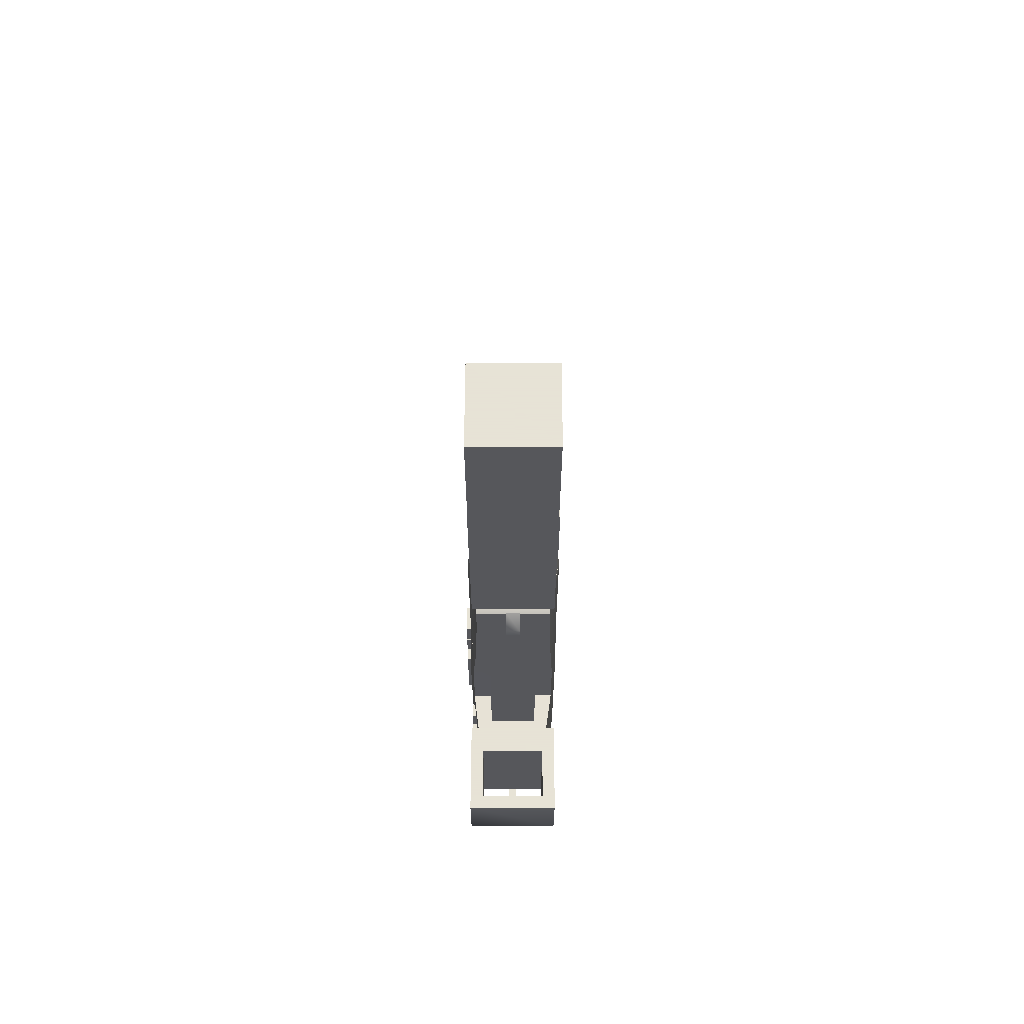
<metadata>
{"format":"obj","ext":"obj","renderer":"f3d","projection":"perspective","resolution":1024,"background":"white","views":[{"elev":62.8,"azim":-179.7,"up":"+Z"}]}
</metadata>
<code>
g
v -0.17 0.5 0.25
v -0.17 -0.5 0.05
v 0.17 0.5 0.25
v 0.17 -0.5 0.05
v 0.17 0.5 -0.25
v 0.17 -0.5 -0.45
v -0.17 0.5 -0.25
v -0.17 -0.5 -0.45
v -0.1 0.175 0.65
v -0.1 0.125 0.65
v 0.1 0.175 0.65
v 0.1 0.125 0.65
v 0.1 0.175 0.15
v 0.1 0.125 0.15
v -0.1 0.175 0.15
v -0.1 0.125 0.15
v -0.1 0.5 0.695
v -0.1 0.1 0.695
v 0.1 0.5 0.695
v 0.1 0.1 0.695
v 0.1 0.5 0.645
v 0.1 0.1 0.645
v -0.1 0.5 0.645
v -0.1 0.1 0.645
v -0.05 0.505 0.425
v -0.05 0.355 0.425
v 0.05 0.505 0.425
v 0.05 0.355 0.425
v 0.05 0.505 0.26
v 0.05 0.38 0.275
v -0.05 0.505 0.26
v -0.05 0.38 0.275
v -0.05 0.36 0.43
v -0.05 0.225 0.46
v 0.05 0.36 0.43
v 0.05 0.225 0.46
v 0.05 0.375 0.33
v 0.05 0.225 0.4
v -0.05 0.375 0.33
v -0.05 0.225 0.4
v -0.17 0.645 0.95
v -0.17 0.495 0.95
v 0.17 0.645 0.95
v 0.17 0.495 0.95
v 0.17 0.645 -0.25
v 0.17 0.495 -0.25
v -0.17 0.645 -0.25
v -0.17 0.495 -0.25
v -0.135 0.645 1.35
v -0.135 0.545 1.35
v 0.135 0.645 1.35
v 0.135 0.545 1.35
v 0.145 0.645 0.95
v 0.145 0.545 0.95
v -0.145 0.645 0.95
v -0.145 0.545 0.95
v -0.125 0.545 1.35
v -0.125 0.515 1.35
v 0.125 0.545 1.35
v 0.125 0.515 1.35
v 0.125 0.545 0.95
v 0.125 0.515 0.95
v -0.125 0.545 0.95
v -0.125 0.515 0.95
v -0.145 0.515 1.25
v -0.145 0.495 1.25
v 0.145 0.515 1.25
v 0.145 0.495 1.25
v 0.145 0.515 0.95
v 0.145 0.495 0.95
v -0.145 0.515 0.95
v -0.145 0.495 0.95
v -0.145 0.515 1.345
v -0.145 0.495 1.345
v 0.145 0.515 1.345
v 0.145 0.495 1.345
v 0.145 0.515 1.295
v 0.145 0.495 1.295
v -0.145 0.515 1.295
v -0.145 0.495 1.295
v -0.17 0.645 -0.25
v -0.17 0.515 -0.25
v 0.17 0.645 -0.25
v 0.17 0.515 -0.25
v 0.145 0.645 -0.47
v 0.145 0.6 -0.47
v -0.145 0.645 -0.47
v -0.145 0.6 -0.47
v -0.09 0.91 1.53
v -0.09 0.73 1.53
v 0.09 0.91 1.53
v 0.09 0.73 1.53
v 0.09 0.91 -0.05
v 0.09 0.73 -0.05
v -0.09 0.91 -0.05
v -0.09 0.73 -0.05
v -0.035 0.635 1.47
v -0.035 0.565 1.47
v 0.035 0.635 1.47
v 0.035 0.565 1.47
v 0.035 0.635 1.29
v 0.035 0.565 1.29
v -0.035 0.635 1.29
v -0.035 0.565 1.29
v -0.1 0.645 1.46
v -0.1 0.565 1.46
v 0.1 0.645 1.46
v 0.1 0.565 1.46
v 0.1 0.645 1.32
v 0.1 0.565 1.32
v -0.1 0.645 1.32
v -0.1 0.565 1.32
v -0.1 0.565 1.46
v -0.08 0.525 1.46
v 0.1 0.565 1.46
v 0.08 0.525 1.46
v 0.1 0.565 1.32
v 0.1 0.525 1.32
v -0.1 0.565 1.32
v -0.1 0.525 1.32
v 0.145 0.25 0.175
v 0.145 0.15 0.175
v 0.195 0.25 0.175
v 0.195 0.15 0.175
v 0.195 0.25 0.125
v 0.195 0.15 0.125
v 0.145 0.25 0.125
v 0.145 0.15 0.125
v -0.125 0.515 1.198
v 0.125 0.515 1.206
v -0.145 0.515 1.196
v 0.145 0.515 1.207
v 0.145 0.495 1.207
v -0.125 0.515 1.207
v 0.125 0.515 1.207
v -0.145 0.515 1.207
v -0.145 0.495 1.207
v 0.145 0.515 1.207
v 0.145 0.495 1.207
v 0.1599 0.515 1.207
v 0.125 0.515 1.161
v -0.125 0.515 1.161
v 0.145 0.515 1.161
v 0.145 0.495 1.161
v -0.145 0.515 1.161
v -0.145 0.495 1.161
v -0.075 0.9 -0.25
v -0.075 0.65 -0.25
v 0.075 0.9 -0.25
v 0.075 0.65 -0.25
v 0.075 0.93 -0.45
v 0.075 0.65 -0.44
v -0.075 0.93 -0.45
v -0.075 0.65 -0.44
v -0.075 0.9357 -0.3926
v 0.075 0.9357 -0.3926
v -0.1556 0.645 -0.3769
v 0.1556 0.645 -0.3769
v -0.075 0.9317 -0.3769
v -0.075 0.65 -0.3769
v 0.075 0.9317 -0.3769
v 0.075 0.65 -0.3769
v 0.075 0.9417 -0.417
v 0.075 0.65 -0.417
v -0.075 0.9417 -0.417
v -0.075 0.65 -0.417
v -0.075 0.9088 -0.3769
v 0.075 0.9088 -0.3769
v 0.075 0.9088 -0.417
v -0.075 0.9088 -0.417
v -0.075 0.8635 -0.3769
v 0.075 0.8635 -0.3769
v 0.075 0.8635 -0.417
v -0.075 0.8635 -0.417
v 0.075 0.8635 -0.3769
v 0.075 0.9088 -0.417
v 0.075 0.9088 -0.3769
v 0.075 0.8635 -0.417
v 0.125 0.525 0.075
v 0.125 0.475 0.075
v 0.145 0.525 0.075
v 0.145 0.475 0.075
v 0.145 0.525 -0.025
v 0.145 0.475 -0.025
v 0.125 0.525 -0.025
v 0.125 0.475 -0.025
v 0.125 0.625 0.075
v 0.125 0.575 0.075
v 0.145 0.625 0.075
v 0.145 0.575 0.075
v 0.145 0.625 -0.025
v 0.145 0.575 -0.025
v 0.125 0.625 -0.025
v 0.125 0.575 -0.025
v 0.145 0.62 0.55
v 0.145 0.52 0.55
v 0.195 0.62 0.55
v 0.195 0.52 0.55
v 0.195 0.62 0.45
v 0.195 0.52 0.45
v 0.145 0.62 0.45
v 0.145 0.52 0.45
v 0.145 0.625 0.45
v 0.145 0.575 0.45
v 0.195 0.625 0.45
v 0.195 0.575 0.45
v 0.195 0.625 0.35
v 0.195 0.575 0.35
v 0.145 0.625 0.35
v 0.145 0.575 0.35
v 0.145 0.65 0.3
v 0.145 0.55 0.3
v 0.195 0.65 0.3
v 0.195 0.55 0.3
v 0.195 0.65 0.1
v 0.195 0.55 0.1
v 0.145 0.65 0.1
v 0.145 0.55 0.1
v 0.145 0.65 0.1
v 0.145 0.59 0.1
v 0.195 0.65 0.1
v 0.195 0.59 0.1
v 0.195 0.65 0
v 0.195 0.59 0
v 0.145 0.65 0
v 0.145 0.59 0
v 0.16 0.5 0.23
v 0.16 -0.5 0.03
v 0.18 0.5 0.23
v 0.18 -0.5 0.03
v 0.18 0.5 -0.22
v 0.18 -0.5 -0.42
v 0.16 0.5 -0.22
v 0.16 -0.5 -0.42
v -0.18 0.5 0.23
v -0.18 -0.5 0.03
v -0.16 0.5 0.23
v -0.16 -0.5 0.03
v -0.16 0.5 -0.22
v -0.16 -0.5 -0.42
v -0.18 0.5 -0.22
v -0.18 -0.5 -0.42
v -0.18 0.65 0.23
v -0.18 0.5 0.23
v -0.16 0.65 0.23
v -0.16 0.5 0.23
v -0.16 0.65 -0.27
v -0.16 0.5 -0.27
v -0.18 0.65 -0.27
v -0.18 0.5 -0.27
v 0.16 0.65 0.23
v 0.16 0.5 0.23
v 0.18 0.65 0.23
v 0.18 0.5 0.23
v 0.18 0.65 -0.27
v 0.18 0.5 -0.27
v 0.16 0.65 -0.27
v 0.16 0.5 -0.27
v -0.135 0.945 1.44
v -0.135 0.645 1.46
v 0.135 0.945 1.44
v 0.135 0.645 1.46
v 0.175 0.645 0.65
v -0.175 0.645 0.65
v -0.16 0.795 0.65
v -0.175 0.645 0.65
v 0.16 0.795 0.65
v 0.175 0.645 0.65
v 0.1646 0.7976 0.2481
v 0.1846 0.6476 0.2481
v -0.161 0.795 0.25
v -0.181 0.645 0.25
v -0.025 0.995 1.4
v -0.025 0.945 1.45
v 0.025 0.995 1.4
v 0.025 0.945 1.45
v 0.025 0.995 1.36
v 0.025 0.945 1.35
v -0.025 0.995 1.36
v -0.025 0.945 1.35
v -0.175 0.98 -0.275
v -0.175 0.94 -0.275
v 0.175 0.98 -0.275
v 0.175 0.94 -0.275
v 0.175 0.98 -0.325
v 0.175 0.94 -0.325
v -0.175 0.98 -0.325
v -0.175 0.94 -0.325
v 0.025 1.02 -0.275
v 0.025 0.98 -0.275
v 0.1 1.02 -0.275
v 0.175 0.98 -0.275
v 0.1 1.02 -0.325
v 0.175 0.98 -0.325
v 0.025 1.02 -0.325
v 0.025 0.98 -0.325
v -0.1 1.02 -0.275
v -0.175 0.98 -0.275
v -0.025 1.02 -0.275
v -0.025 0.98 -0.275
v -0.025 1.02 -0.325
v -0.025 0.98 -0.325
v -0.1 1.02 -0.325
v -0.175 0.98 -0.325
v -0.175 0.645 0.779
v -0.175 0.645 1.165
v 0.175 0.645 1.156
v -0.135 0.945 1.265
v -0.175 0.645 1.266
v 0.135 0.945 1.264
v 0.175 0.645 1.265
v -0.135 0.8672 1.265
v 0.135 0.8593 1.264
v -0.135 0.9084 1.46
v 0.135 0.9106 1.46
v 0.155 0.8508 0.65
v -0.155 0.8487 0.65
v -0.135 0.8485 1.265
v 0.135 0.8506 1.264
v -0.14 0.95 0.25
v -0.18 0.65 0.25
v 0.1446 0.9502 0.2476
v 0.1846 0.6452 0.2476
v 0.14 0.95 -0.32
v 0.18 0.645 -0.43
v -0.14 0.95 -0.32
v -0.18 0.65 -0.43
v 0.125 0.925 -0.025
v 0.125 0.775 -0.025
v 0.175 0.925 -0.025
v 0.175 0.775 -0.025
v 0.175 0.925 -0.175
v 0.175 0.775 -0.175
v 0.125 0.925 -0.175
v 0.125 0.775 -0.175
v 0.125 0.825 0.075
v 0.125 0.775 0.075
v 0.175 0.825 0.075
v 0.175 0.775 0.075
v 0.175 0.825 -0.025
v 0.175 0.775 -0.025
v 0.125 0.825 -0.025
v 0.125 0.775 -0.025
v -0.135 0.9429 1.265
v -0.155 0.8487 0.6511
v -0.145 0.7 0.245
v -0.145 -0.58 0.045
v 0.145 0.7 0.245
v 0.145 -0.58 0.045
v 0.145 0.7 -0.205
v 0.145 -0.58 -0.405
v -0.145 0.7 -0.205
v -0.145 -0.58 -0.405
v 0.1284 -0.5069 0.045
v -0.145 -0.5069 0.0193
v 0.145 -0.5069 0.045
v 0.145 -0.5069 -0.405
v -0.145 -0.5069 -0.405
v -0.145 -0.5069 0.045
v 0.145 -0.5069 -0.3793
v -0.1284 -0.5069 -0.405
v -0.175 1.045 0.25
v -0.175 0.945 0.25
v 0.175 1.045 0.25
v 0.175 0.945 0.25
v 0.175 1.045 -0.25
v 0.175 0.945 -0.25
v -0.175 1.045 -0.25
v -0.175 0.945 -0.25
v -0.175 1.045 0.25
v -0.175 0.945 0.25
v 0.175 1.045 0.25
v 0.175 0.945 0.25
v 0.175 1.045 -0.25
v 0.175 0.945 -0.25
v -0.175 1.045 -0.25
v -0.175 0.945 -0.25
v 0.125 1.245 0.25
v 0.125 1.045 0.25
v 0.175 1.245 0.25
v 0.175 1.045 0.25
v 0.175 1.245 -0.05
v 0.175 1.045 -0.15
v 0.125 1.245 -0.05
v 0.125 1.045 -0.15
v -0.175 1.245 0.25
v -0.175 1.045 0.25
v -0.125 1.245 0.25
v -0.125 1.045 0.25
v -0.125 1.245 -0.05
v -0.125 1.045 -0.15
v -0.175 1.245 -0.05
v -0.175 1.045 -0.15
v -0.175 1.295 0.25
v -0.175 1.245 0.25
v 0.175 1.295 0.25
v 0.175 1.245 0.25
v 0.175 1.295 0
v 0.175 1.245 -0.05
v -0.175 1.295 0
v -0.175 1.245 -0.05
v -0.015 1.165 0.015
v -0.015 1.135 0.015
v 0.015 1.165 0.015
v 0.015 1.135 0.015
v 0.015 1.165 -0.015
v 0.015 1.135 -0.015
v -0.015 1.165 -0.015
v -0.015 1.135 -0.015
v -0.175 1.045 0.25
v -0.175 0.945 0.25
v 0.175 1.045 0.25
v 0.175 0.945 0.25
v 0.175 1.045 -0.25
v 0.175 0.945 -0.25
v -0.175 1.045 -0.25
v -0.175 0.945 -0.25
v -0.175 1.045 0.25
v -0.175 0.945 0.25
v 0.175 1.045 0.25
v 0.175 0.945 0.25
v 0.175 1.045 -0.25
v 0.175 0.945 -0.25
v -0.175 1.045 -0.25
v -0.175 0.945 -0.25
v 0.125 1.245 0.25
v 0.125 1.045 0.25
v 0.175 1.245 0.25
v 0.175 1.045 0.25
v 0.175 1.245 -0.05
v 0.175 1.045 -0.15
v 0.125 1.245 -0.05
v 0.125 1.045 -0.15
v -0.175 1.245 0.25
v -0.175 1.045 0.25
v -0.125 1.245 0.25
v -0.125 1.045 0.25
v -0.125 1.245 -0.05
v -0.125 1.045 -0.15
v -0.175 1.245 -0.05
v -0.175 1.045 -0.15
v -0.175 1.295 0.25
v -0.175 1.245 0.25
v 0.175 1.295 0.25
v 0.175 1.245 0.25
v 0.175 1.295 0
v 0.175 1.245 -0.05
v -0.175 1.295 0
v -0.175 1.245 -0.05
v -0.015 1.165 0.015
v -0.015 1.135 0.015
v 0.015 1.165 0.015
v 0.015 1.135 0.015
v 0.015 1.165 -0.015
v 0.015 1.135 -0.015
v -0.015 1.165 -0.015
v -0.015 1.135 -0.015
v -0.175 0.55 1.45
v -0.175 0.45 1.45
v 0.175 0.55 1.45
v 0.175 0.45 1.45
v 0.175 0.55 0.95
v 0.175 0.45 0.95
v -0.175 0.55 0.95
v -0.175 0.45 0.95
v -0.15 0.45 1.7
v -0.15 0.15 1.7
v 0.15 0.45 1.7
v 0.15 0.15 1.7
v 0.15 0.45 0.9
v 0.15 0.15 0.9
v -0.15 0.45 0.9
v -0.15 0.15 0.9
v -0.175 0.55 1.45
v -0.175 0.45 1.45
v 0.175 0.55 1.45
v 0.175 0.45 1.45
v 0.175 0.55 0.95
v 0.175 0.45 0.95
v -0.175 0.55 0.95
v -0.175 0.45 0.95
v -0.15 0.45 1.7
v -0.15 0.15 1.7
v 0.15 0.45 1.7
v 0.15 0.15 1.7
v 0.15 0.45 0.9
v 0.15 0.15 0.9
v -0.15 0.45 0.9
v -0.15 0.15 0.9
v -0.15 0.95 2.7
v -0.15 0.65 2.7
v 0.15 0.95 2.7
v 0.15 0.65 2.7
v 0.15 0.95 1.5
v 0.15 0.65 1.5
v -0.15 0.95 1.5
v -0.15 0.65 1.5
g mat1
f 140 131 136
f 140 132 138
f 136 132 140
f 65 132 136
f 65 67 132
f 139 66 137
f 133 66 139
f 133 68 66
f 138 133 139
f 138 68 133
f 132 67 68
f 68 138 132
f 62 130 141
f 62 135 130
f 62 60 135
f 62 59 60
f 62 61 59
f 129 64 142
f 129 63 64
f 57 134 58
f 57 129 134
f 57 63 129
f 131 143 145
f 131 138 143
f 131 140 138
f 86 83 84
f 158 83 86
f 86 85 158
f 81 88 82
f 157 87 88
f 88 81 157
f 165 156 163
f 155 156 165
f 155 161 156
f 155 159 161
f 156 169 163
f 156 168 169
f 156 161 168
f 167 165 170
f 167 155 165
f 167 159 155
f 172 150 162
f 172 149 150
f 168 149 172
f 168 161 149
f 147 160 148
f 147 171 160
f 147 167 171
f 147 159 167
f 151 164 152
f 151 173 164
f 151 169 173
f 151 163 169
f 174 154 166
f 174 153 154
f 170 153 174
f 170 165 153
f 4 3 1
f 2 4 1
f 6 5 3
f 4 6 3
f 8 7 5
f 6 8 5
f 2 1 7
f 8 2 7
f 3 5 7
f 1 3 7
f 6 4 2
f 8 6 2
f 12 11 9
f 10 12 9
f 14 13 11
f 12 14 11
f 16 15 13
f 14 16 13
f 10 9 15
f 16 10 15
f 11 13 15
f 9 11 15
f 14 12 10
f 16 14 10
f 20 19 17
f 18 20 17
f 22 21 19
f 20 22 19
f 24 23 21
f 22 24 21
f 18 17 23
f 24 18 23
f 19 21 23
f 17 19 23
f 22 20 18
f 24 22 18
f 28 27 25
f 26 28 25
f 30 29 27
f 28 30 27
f 32 31 29
f 30 32 29
f 26 25 31
f 32 26 31
f 27 29 31
f 25 27 31
f 30 28 26
f 32 30 26
f 36 35 33
f 34 36 33
f 38 37 35
f 36 38 35
f 40 39 37
f 38 40 37
f 34 33 39
f 40 34 39
f 35 37 39
f 33 35 39
f 38 36 34
f 40 38 34
f 44 43 41
f 42 44 41
f 46 45 43
f 44 46 43
f 48 47 45
f 46 48 45
f 42 41 47
f 48 42 47
f 43 45 47
f 41 43 47
f 46 44 42
f 48 46 42
f 52 51 49
f 50 52 49
f 54 53 51
f 52 54 51
f 56 55 53
f 54 56 53
f 50 49 55
f 56 50 55
f 51 53 55
f 49 51 55
f 54 52 50
f 56 54 50
f 60 59 57
f 58 60 57
f 64 63 61
f 62 64 61
f 59 61 63
f 57 59 63
f 68 67 65
f 66 68 65
f 72 71 69
f 70 72 69
f 76 75 73
f 74 76 73
f 78 77 75
f 76 78 75
f 80 79 77
f 78 80 77
f 74 73 79
f 80 74 79
f 75 77 79
f 73 75 79
f 78 76 74
f 80 78 74
f 84 83 81
f 82 84 81
f 88 87 85
f 86 88 85
f 86 84 82
f 88 86 82
f 92 91 89
f 90 92 89
f 94 93 91
f 92 94 91
f 96 95 93
f 94 96 93
f 90 89 95
f 96 90 95
f 91 93 95
f 89 91 95
f 94 92 90
f 96 94 90
f 124 123 121
f 122 124 121
f 126 125 123
f 124 126 123
f 128 127 125
f 126 128 125
f 122 121 127
f 128 122 127
f 123 125 127
f 121 123 127
f 126 124 122
f 128 126 122
f 60 58 134
f 135 60 134
f 129 130 135
f 134 129 135
f 66 65 136
f 137 66 136
f 64 62 141
f 142 64 141
f 69 71 145
f 143 69 145
f 72 70 144
f 146 72 144
f 70 69 143
f 144 70 143
f 71 72 146
f 145 71 146
f 150 149 147
f 148 150 147
f 154 153 151
f 152 154 151
f 81 83 158
f 157 81 158
f 85 87 157
f 158 85 157
f 150 148 160
f 162 150 160
f 147 149 161
f 159 147 161
f 154 152 164
f 166 154 164
f 162 160 166
f 164 162 166
f 151 153 165
f 163 151 165
f 162 164 173
f 172 162 173
f 166 160 171
f 174 166 171
f 175 173 174
f 171 175 174
f 176 168 167
f 170 176 167
f 177 172 171
f 167 177 171
f 178 169 170
f 174 178 170
f 182 181 179
f 180 182 179
f 184 183 181
f 182 184 181
f 186 185 183
f 184 186 183
f 180 179 185
f 186 180 185
f 181 183 185
f 179 181 185
f 184 182 180
f 186 184 180
f 190 189 187
f 188 190 187
f 192 191 189
f 190 192 189
f 194 193 191
f 192 194 191
f 188 187 193
f 194 188 193
f 189 191 193
f 187 189 193
f 192 190 188
f 194 192 188
f 198 197 195
f 196 198 195
f 200 199 197
f 198 200 197
f 202 201 199
f 200 202 199
f 196 195 201
f 202 196 201
f 197 199 201
f 195 197 201
f 200 198 196
f 202 200 196
f 206 205 203
f 204 206 203
f 208 207 205
f 206 208 205
f 210 209 207
f 208 210 207
f 204 203 209
f 210 204 209
f 205 207 209
f 203 205 209
f 208 206 204
f 210 208 204
f 214 213 211
f 212 214 211
f 216 215 213
f 214 216 213
f 218 217 215
f 216 218 215
f 212 211 217
f 218 212 217
f 213 215 217
f 211 213 217
f 216 214 212
f 218 216 212
f 222 221 219
f 220 222 219
f 224 223 221
f 222 224 221
f 226 225 223
f 224 226 223
f 220 219 225
f 226 220 225
f 221 223 225
f 219 221 225
f 224 222 220
f 226 224 220
f 230 229 227
f 228 230 227
f 232 231 229
f 230 232 229
f 234 233 231
f 232 234 231
f 228 227 233
f 234 228 233
f 229 231 233
f 227 229 233
f 232 230 228
f 234 232 228
f 238 237 235
f 236 238 235
f 240 239 237
f 238 240 237
f 242 241 239
f 240 242 239
f 236 235 241
f 242 236 241
f 237 239 241
f 235 237 241
f 240 238 236
f 242 240 236
f 246 245 243
f 244 246 243
f 248 247 245
f 246 248 245
f 250 249 247
f 248 250 247
f 244 243 249
f 250 244 249
f 245 247 249
f 243 245 249
f 248 246 244
f 250 248 244
f 254 253 251
f 252 254 251
f 256 255 253
f 254 256 253
f 258 257 255
f 256 258 255
f 252 251 257
f 258 252 257
f 253 255 257
f 251 253 257
f 256 254 252
f 258 256 252
g mat2
f 100 99 97
f 98 100 97
f 102 101 99
f 100 102 99
f 104 103 101
f 102 104 101
f 98 97 103
f 104 98 103
f 99 101 103
f 97 99 103
f 102 100 98
f 104 102 98
f 108 107 105
f 106 108 105
f 110 109 107
f 108 110 107
f 112 111 109
f 110 112 109
f 106 105 111
f 112 106 111
f 107 109 111
f 105 107 111
f 110 108 106
f 112 110 106
f 116 115 113
f 114 116 113
f 118 117 115
f 116 118 115
f 120 119 117
f 118 120 117
f 120 114 113
f 119 120 113
f 115 117 119
f 113 115 119
f 118 116 114
f 120 118 114
f 307 264 263
f 307 305 264
f 307 306 305
f 311 306 307
f 311 309 306
f 313 262 311
f 319 315 262
f 262 313 319
f 318 312 309
f 260 318 309
f 260 314 318
f 316 307 263
f 319 307 316
f 319 311 307
f 319 313 311
f 305 317 264
f 305 318 317
f 306 318 305
f 309 318 306
f 309 312 318
f 268 267 265
f 266 268 265
f 270 269 267
f 268 270 267
f 270 272 271
f 269 270 271
f 266 265 271
f 272 266 271
f 267 269 271
f 265 267 271
f 272 270 268
f 266 272 268
f 276 275 273
f 274 276 273
f 278 277 275
f 276 278 275
f 280 279 277
f 278 280 277
f 274 273 279
f 280 274 279
f 275 277 279
f 273 275 279
f 278 276 274
f 280 278 274
f 284 283 281
f 282 284 281
f 286 285 283
f 284 286 283
f 288 287 285
f 286 288 285
f 282 281 287
f 288 282 287
f 283 285 287
f 281 283 287
f 286 284 282
f 288 286 282
f 292 291 289
f 290 292 289
f 294 293 291
f 292 294 291
f 296 295 293
f 294 296 293
f 290 289 295
f 296 290 295
f 291 293 295
f 289 291 295
f 294 292 290
f 296 294 290
f 300 299 297
f 298 300 297
f 302 301 299
f 300 302 299
f 304 303 301
f 302 304 301
f 298 297 303
f 304 298 303
f 299 301 303
f 297 299 303
f 302 300 298
f 304 302 298
f 259 261 310
f 308 259 310
f 262 260 309
f 311 262 309
f 260 262 315
f 314 260 315
f 315 261 259
f 314 315 259
f 263 264 317
f 316 263 317
f 319 310 261
f 315 319 261
f 314 259 308
f 318 314 308
f 323 322 320
f 321 323 320
f 323 325 324
f 322 323 324
f 327 326 324
f 325 327 324
f 321 320 326
f 327 321 326
f 322 324 326
f 320 322 326
f 325 323 321
f 327 325 321
f 331 330 328
f 329 331 328
f 333 332 330
f 331 333 330
f 335 334 332
f 333 335 332
f 329 328 334
f 335 329 334
f 330 332 334
f 328 330 334
f 333 331 329
f 335 333 329
f 339 338 336
f 337 339 336
f 341 340 338
f 339 341 338
f 343 342 340
f 341 343 340
f 337 336 342
f 343 337 342
f 338 340 342
f 336 338 342
f 341 339 337
f 343 341 337
f 319 318 344
f 310 319 344
f 345 318 319
f 316 345 319
g mat3
f 348 350 352
f 346 348 352
f 351 349 347
f 353 351 347
f 354 349 356
f 354 346 359
f 360 351 357
f 360 348 356
f 361 353 358
f 361 350 357
f 355 347 359
f 355 352 358
f 348 346 354
f 356 348 354
f 347 349 354
f 359 347 354
f 350 348 360
f 357 350 360
f 349 351 360
f 356 349 360
f 352 350 361
f 358 352 361
f 357 351 353
f 361 357 353
f 346 352 355
f 359 346 355
f 358 353 347
f 355 358 347
g mat4
f 365 364 362
f 363 365 362
f 367 366 364
f 365 367 364
f 369 368 366
f 367 369 366
f 363 362 368
f 369 363 368
f 364 366 368
f 362 364 368
f 367 365 363
f 369 367 363
f 373 372 370
f 371 373 370
f 375 374 372
f 373 375 372
f 377 376 374
f 375 377 374
f 371 370 376
f 377 371 376
f 372 374 376
f 370 372 376
f 375 373 371
f 377 375 371
f 381 380 378
f 379 381 378
f 383 382 380
f 381 383 380
f 385 384 382
f 383 385 382
f 379 378 384
f 385 379 384
f 380 382 384
f 378 380 384
f 383 381 379
f 385 383 379
f 389 388 386
f 387 389 386
f 391 390 388
f 389 391 388
f 393 392 390
f 391 393 390
f 387 386 392
f 393 387 392
f 388 390 392
f 386 388 392
f 391 389 387
f 393 391 387
f 397 396 394
f 395 397 394
f 399 398 396
f 397 399 396
f 401 400 398
f 399 401 398
f 395 394 400
f 401 395 400
f 396 398 400
f 394 396 400
f 399 397 395
f 401 399 395
f 405 404 402
f 403 405 402
f 407 406 404
f 405 407 404
f 409 408 406
f 407 409 406
f 403 402 408
f 409 403 408
f 404 406 408
f 402 404 408
f 407 405 403
f 409 407 403
f 421 420 418
f 419 421 418
f 423 422 420
f 421 423 420
f 425 424 422
f 423 425 422
f 419 418 424
f 425 419 424
f 420 422 424
f 418 420 424
f 423 421 419
f 425 423 419
g mat5
f 413 412 410
f 411 413 410
f 415 414 412
f 413 415 412
f 417 416 414
f 415 417 414
f 411 410 416
f 417 411 416
f 412 414 416
f 410 412 416
f 415 413 411
f 417 415 411
f 429 428 426
f 427 429 426
f 431 430 428
f 429 431 428
f 433 432 430
f 431 433 430
f 427 426 432
f 433 427 432
f 428 430 432
f 426 428 432
f 431 429 427
f 433 431 427
f 437 436 434
f 435 437 434
f 439 438 436
f 437 439 436
f 441 440 438
f 439 441 438
f 435 434 440
f 441 435 440
f 436 438 440
f 434 436 440
f 439 437 435
f 441 439 435
f 445 444 442
f 443 445 442
f 447 446 444
f 445 447 444
f 449 448 446
f 447 449 446
f 443 442 448
f 449 443 448
f 444 446 448
f 442 444 448
f 447 445 443
f 449 447 443
f 453 452 450
f 451 453 450
f 455 454 452
f 453 455 452
f 457 456 454
f 455 457 454
f 451 450 456
f 457 451 456
f 452 454 456
f 450 452 456
f 455 453 451
f 457 455 451
g mat6
f 461 460 458
f 459 461 458
f 463 462 460
f 461 463 460
f 465 464 462
f 463 465 462
f 459 458 464
f 465 459 464
f 460 462 464
f 458 460 464
f 463 461 459
f 465 463 459
f 469 468 466
f 467 469 466
f 471 470 468
f 469 471 468
f 473 472 470
f 471 473 470
f 467 466 472
f 473 467 472
f 468 470 472
f 466 468 472
f 471 469 467
f 473 471 467
g mat7
f 477 476 474
f 475 477 474
f 479 478 476
f 477 479 476
f 481 480 478
f 479 481 478
f 475 474 480
f 481 475 480
f 476 478 480
f 474 476 480
f 479 477 475
f 481 479 475
f 485 484 482
f 483 485 482
f 487 486 484
f 485 487 484
f 489 488 486
f 487 489 486
f 483 482 488
f 489 483 488
f 484 486 488
f 482 484 488
f 487 485 483
f 489 487 483
g mat8
f 493 492 490
f 491 493 490
f 495 494 492
f 493 495 492
f 497 496 494
f 495 497 494
f 491 490 496
f 497 491 496
f 492 494 496
f 490 492 496
f 495 493 491
f 497 495 491

</code>
